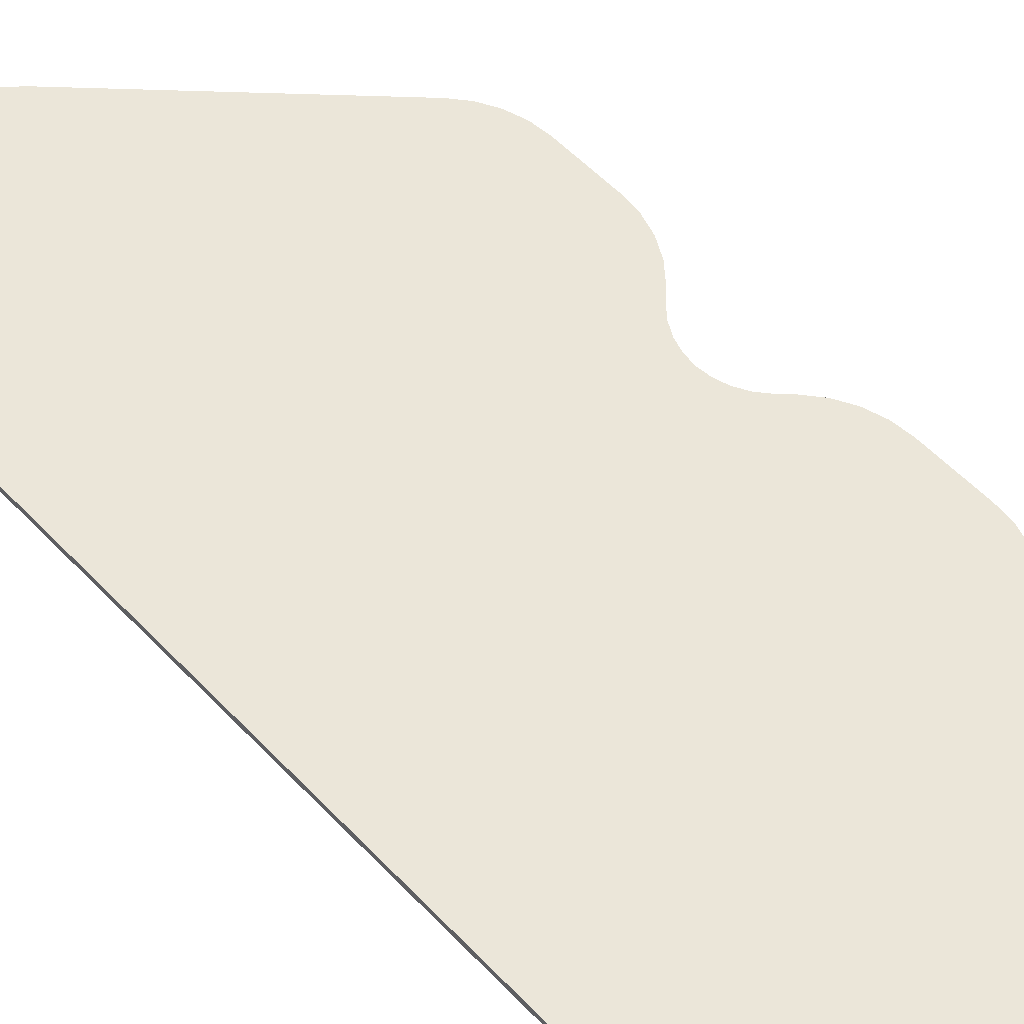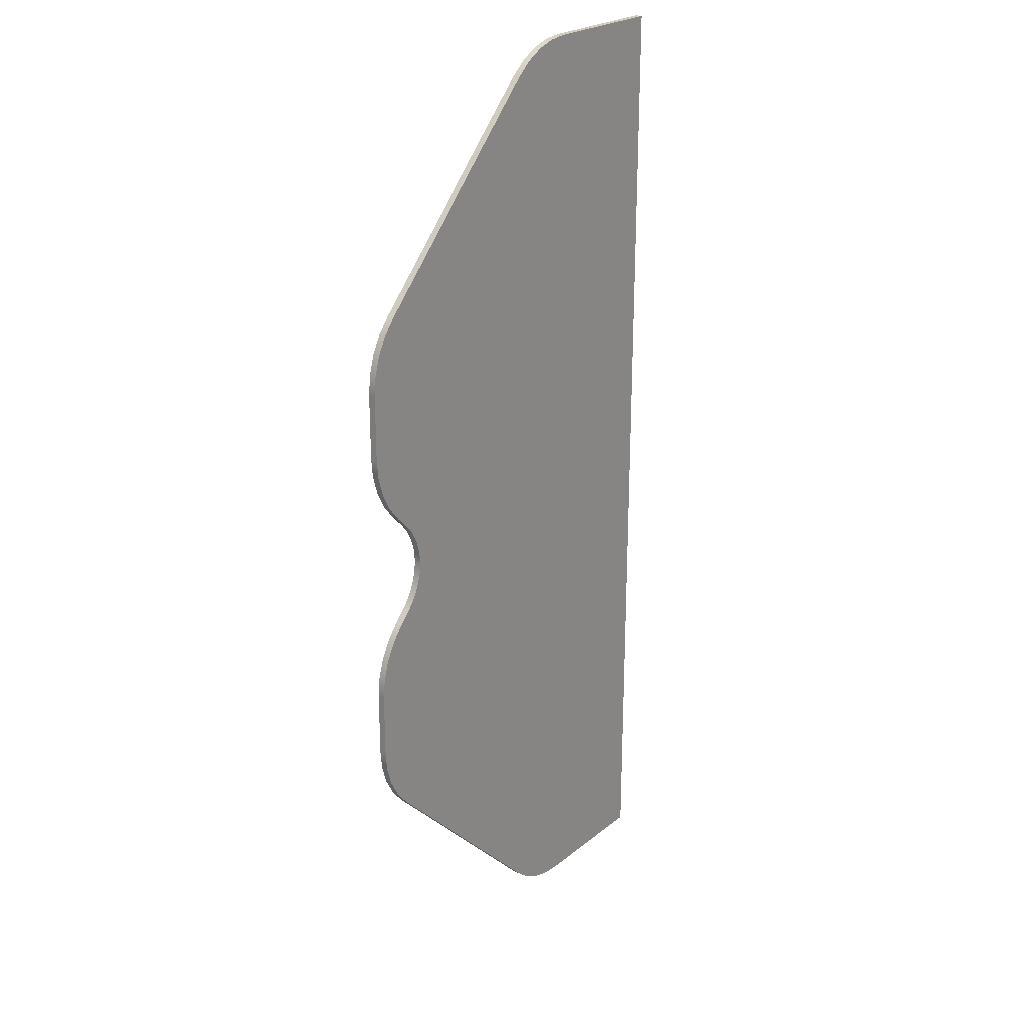
<metadata>
{"format":"obj","ext":"obj","renderer":"f3d","projection":"perspective","resolution":1024,"background":"white","views":[{"elev":56.7,"azim":-42.9,"up":"+Y"},{"elev":23.9,"azim":127.7,"up":"+Z"}]}
</metadata>
<code>
o object_1
v 8.077 -0.3327 0
v 9.236 -0.3327 -0.1131
v 9.236 0.08265 -0.1131
v 8.077 0.08265 0
v 9.236 -0.3327 -0.1131
v 10.37 -0.3327 -0.4567
v 10.37 0.08265 -0.4567
v 9.236 0.08265 -0.1131
v 10.37 -0.3327 -0.4567
v 11.42 -0.3327 -1.018
v 11.42 0.08265 -1.018
v 10.37 0.08265 -0.4567
v 11.42 -0.3327 -1.018
v 12.32 -0.3327 -1.757
v 12.32 0.08265 -1.757
v 11.42 0.08265 -1.018
v 12.32 -0.3327 -1.757
v 15.19 -0.3327 -4.629
v 15.19 0.08265 -4.629
v 12.32 0.08265 -1.757
v 15.19 -0.3327 -4.629
v 18.06 -0.3327 -7.5
v 18.06 0.08265 -7.5
v 15.19 0.08265 -4.629
v 18.06 -0.3327 -7.5
v 20.93 -0.3327 -10.37
v 20.93 0.08265 -10.37
v 18.06 0.08265 -7.5
v 20.93 -0.3327 -10.37
v 23.81 -0.3327 -13.24
v 23.81 0.08265 -13.24
v 20.93 0.08265 -10.37
v 23.81 -0.3327 -13.24
v 24.54 -0.3327 -14.14
v 24.54 0.08265 -14.14
v 23.81 0.08265 -13.24
v 24.54 -0.3327 -14.14
v 25.11 -0.3327 -15.19
v 25.11 0.08265 -15.19
v 24.54 0.08265 -14.14
v 25.11 -0.3327 -15.19
v 25.45 -0.3327 -16.33
v 25.45 0.08265 -16.33
v 25.11 0.08265 -15.19
v 25.45 -0.3327 -16.33
v 25.56 -0.3327 -17.49
v 25.56 0.08265 -17.49
v 25.45 0.08265 -16.33
v 25.56 -0.3327 -17.49
v 25.56 -0.3327 -21.33
v 25.56 0.08265 -21.33
v 25.56 0.08265 -17.49
v 25.56 -0.3327 -21.33
v 25.45 -0.3327 -22.49
v 25.45 0.08265 -22.49
v 25.56 0.08265 -21.33
v 25.45 -0.3327 -22.49
v 25.11 -0.3327 -23.63
v 25.11 0.08265 -23.63
v 25.45 0.08265 -22.49
v 25.11 -0.3327 -23.63
v 24.54 -0.3327 -24.67
v 24.54 0.08265 -24.67
v 25.11 0.08265 -23.63
v 24.54 -0.3327 -24.67
v 23.81 -0.3327 -25.57
v 23.81 0.08265 -25.57
v 24.54 0.08265 -24.67
v 23.81 -0.3327 -25.57
v 23.16 -0.3327 -26.22
v 23.16 0.08265 -26.22
v 23.81 0.08265 -25.57
v 23.16 -0.3327 -26.22
v 22.67 -0.3327 -26.81
v 22.67 0.08265 -26.81
v 23.16 0.08265 -26.22
v 22.67 -0.3327 -26.81
v 22.3 -0.3327 -27.5
v 22.3 0.08265 -27.5
v 22.67 0.08265 -26.81
v 22.3 -0.3327 -27.5
v 22.07 -0.3327 -28.24
v 22.07 0.08265 -28.24
v 22.3 0.08265 -27.5
v 22.07 -0.3327 -28.24
v 21.98 -0.3327 -29
v 21.98 0.08265 -29
v 22.07 0.08265 -28.24
v 21.98 -0.3327 -29
v 22.07 -0.3327 -29.76
v 22.07 0.08265 -29.76
v 21.98 0.08265 -29
v 22.07 -0.3327 -29.76
v 22.3 -0.3327 -30.5
v 22.3 0.08265 -30.5
v 22.07 0.08265 -29.76
v 22.3 -0.3327 -30.5
v 22.67 -0.3327 -31.19
v 22.67 0.08265 -31.19
v 22.3 0.08265 -30.5
v 22.67 -0.3327 -31.19
v 23.16 -0.3327 -31.78
v 23.16 0.08265 -31.78
v 22.67 0.08265 -31.19
v 23.16 -0.3327 -31.78
v 23.81 -0.3327 -32.43
v 23.81 0.08265 -32.43
v 23.16 0.08265 -31.78
v 23.81 -0.3327 -32.43
v 24.54 -0.3327 -33.33
v 24.54 0.08265 -33.33
v 23.81 0.08265 -32.43
v 24.54 -0.3327 -33.33
v 25.11 -0.3327 -34.37
v 25.11 0.08265 -34.37
v 24.54 0.08265 -33.33
v 25.11 -0.3327 -34.37
v 25.45 -0.3327 -35.51
v 25.45 0.08265 -35.51
v 25.11 0.08265 -34.37
v 25.45 -0.3327 -35.51
v 25.56 -0.3327 -36.67
v 25.56 0.08265 -36.67
v 25.45 0.08265 -35.51
v 25.56 -0.3327 -36.67
v 25.56 -0.3327 -40.51
v 25.56 0.08265 -40.51
v 25.56 0.08265 -36.67
v 25.56 -0.3327 -40.51
v 25.45 -0.3327 -41.67
v 25.45 0.08265 -41.67
v 25.56 0.08265 -40.51
v 25.45 -0.3327 -41.67
v 25.11 -0.3327 -42.81
v 25.11 0.08265 -42.81
v 25.45 0.08265 -41.67
v 25.11 -0.3327 -42.81
v 24.54 -0.3327 -43.86
v 24.54 0.08265 -43.86
v 25.11 0.08265 -42.81
v 24.54 -0.3327 -43.86
v 23.81 -0.3327 -44.76
v 23.81 0.08265 -44.76
v 24.54 0.08265 -43.86
v 23.81 -0.3327 -44.76
v 20.93 -0.3327 -47.63
v 20.93 0.08265 -47.63
v 23.81 0.08265 -44.76
v 20.93 -0.3327 -47.63
v 18.06 -0.3327 -50.5
v 18.06 0.08265 -50.5
v 20.93 0.08265 -47.63
v 18.06 -0.3327 -50.5
v 15.19 -0.3327 -53.37
v 15.19 0.08265 -53.37
v 18.06 0.08265 -50.5
v 15.19 -0.3327 -53.37
v 12.32 -0.3327 -56.24
v 12.32 0.08265 -56.24
v 15.19 0.08265 -53.37
v 12.32 -0.3327 -56.24
v 11.42 -0.3327 -56.98
v 11.42 0.08265 -56.98
v 12.32 0.08265 -56.24
v 11.42 -0.3327 -56.98
v 10.37 -0.3327 -57.54
v 10.37 0.08265 -57.54
v 11.42 0.08265 -56.98
v 10.37 -0.3327 -57.54
v 9.236 -0.3327 -57.89
v 9.236 0.08265 -57.89
v 10.37 0.08265 -57.54
v 9.236 -0.3327 -57.89
v 8.077 -0.3327 -58
v 8.077 0.08265 -58
v 9.236 0.08265 -57.89
v 8.077 -0.3327 -58
v 4.038 -0.3327 -58
v 4.038 0.08265 -58
v 8.077 0.08265 -58
v 4.038 -0.3327 -58
v 0 -0.3327 -58
v 0 0.08265 -58
v 4.038 0.08265 -58
v 0 -0.3327 -58
v 0 -0.3327 -53.54
v 0 0.08265 -53.54
v 0 0.08265 -58
v 0 -0.3327 -53.54
v 0 -0.3327 -49.08
v 0 0.08265 -49.08
v 0 0.08265 -53.54
v 0 -0.3327 -49.08
v 0 -0.3327 -44.62
v 0 0.08265 -44.62
v 0 0.08265 -49.08
v 0 -0.3327 -44.62
v 0 -0.3327 -40.15
v 0 0.08265 -40.15
v 0 0.08265 -44.62
v 0 -0.3327 -40.15
v 0 -0.3327 -35.69
v 0 0.08265 -35.69
v 0 0.08265 -40.15
v 0 -0.3327 -35.69
v 0 -0.3327 -31.23
v 0 0.08265 -31.23
v 0 0.08265 -35.69
v 0 -0.3327 -31.23
v 0 -0.3327 -26.77
v 0 0.08265 -26.77
v 0 0.08265 -31.23
v 0 -0.3327 -26.77
v 0 -0.3327 -22.31
v 0 0.08265 -22.31
v 0 0.08265 -26.77
v 0 -0.3327 -22.31
v 0 -0.3327 -17.85
v 0 0.08265 -17.85
v 0 0.08265 -22.31
v 0 -0.3327 -17.85
v 0 -0.3327 -13.38
v 0 0.08265 -13.38
v 0 0.08265 -17.85
v 0 -0.3327 -13.38
v 0 -0.3327 -8.923
v 0 0.08265 -8.923
v 0 0.08265 -13.38
v 0 -0.3327 -8.923
v 0 -0.3327 -4.462
v 0 0.08265 -4.462
v 0 0.08265 -8.923
v 0 -0.3327 -4.462
v 0 -0.3327 0
v 0 0.08265 0
v 0 0.08265 -4.462
v 0 -0.3327 0
v 4.038 -0.3327 0
v 4.038 0.08265 0
v 0 0.08265 0
v 4.038 -0.3327 0
v 8.077 -0.3327 0
v 8.077 0.08265 0
v 4.038 0.08265 0
v 4.038 -0.3327 0
v 0 -0.3327 0
v 0 -0.3327 -4.462
v 8.077 -0.3327 0
v 0 -0.3327 -4.462
v 0 -0.3327 -8.923
v 22.07 -0.3327 -28.24
v 0 -0.3327 -22.31
v 0 -0.3327 -26.77
v 0 -0.3327 -22.31
v 22.67 -0.3327 -26.81
v 0 -0.3327 -17.85
v 0 -0.3327 -17.85
v 18.06 -0.3327 -7.5
v 0 -0.3327 -13.38
v 0 -0.3327 -13.38
v 15.19 -0.3327 -4.629
v 0 -0.3327 -8.923
v 12.32 -0.3327 -1.757
v 8.077 -0.3327 0
v 0 -0.3327 -8.923
v 12.32 -0.3327 -1.757
v 9.236 -0.3327 -0.1131
v 8.077 -0.3327 0
v 9.236 -0.3327 -0.1131
v 12.32 -0.3327 -1.757
v 10.37 -0.3327 -0.4567
v 12.32 -0.3327 -1.757
v 0 -0.3327 -8.923
v 15.19 -0.3327 -4.629
v 18.06 -0.3327 -7.5
v 15.19 -0.3327 -4.629
v 0 -0.3327 -13.38
v 12.32 -0.3327 -1.757
v 11.42 -0.3327 -1.018
v 10.37 -0.3327 -0.4567
v 0 -0.3327 -4.462
v 8.077 -0.3327 0
v 4.038 -0.3327 0
v 21.98 -0.3327 -29
v 0 -0.3327 -26.77
v 0 -0.3327 -31.23
v 0 -0.3327 -35.69
v 0 -0.3327 -40.15
v 22.67 -0.3327 -31.19
v 20.93 -0.3327 -47.63
v 0 -0.3327 -40.15
v 18.06 -0.3327 -50.5
v 15.19 -0.3327 -53.37
v 0 -0.3327 -44.62
v 0 -0.3327 -49.08
v 4.038 -0.3327 -58
v 0 -0.3327 -53.54
v 0 -0.3327 -58
v 0 -0.3327 -53.54
v 8.077 -0.3327 -58
v 0 -0.3327 -49.08
v 0 -0.3327 -44.62
v 18.06 -0.3327 -50.5
v 0 -0.3327 -40.15
v 12.32 -0.3327 -56.24
v 0 -0.3327 -49.08
v 8.077 -0.3327 -58
v 0 -0.3327 -49.08
v 12.32 -0.3327 -56.24
v 15.19 -0.3327 -53.37
v 11.42 -0.3327 -56.98
v 12.32 -0.3327 -56.24
v 8.077 -0.3327 -58
v 4.038 -0.3327 -58
v 8.077 -0.3327 -58
v 0 -0.3327 -53.54
v 11.42 -0.3327 -56.98
v 8.077 -0.3327 -58
v 9.236 -0.3327 -57.89
v 11.42 -0.3327 -56.98
v 9.236 -0.3327 -57.89
v 10.37 -0.3327 -57.54
v 18.06 -0.3327 -50.5
v 0 -0.3327 -44.62
v 15.19 -0.3327 -53.37
v 0 -0.3327 -31.23
v 0 -0.3327 -35.69
v 22.07 -0.3327 -29.76
v 20.93 -0.3327 -10.37
v 18.06 -0.3327 -7.5
v 0 -0.3327 -17.85
v 23.81 -0.3327 -13.24
v 20.93 -0.3327 -10.37
v 23.16 -0.3327 -26.22
v 23.81 -0.3327 -13.24
v 23.16 -0.3327 -26.22
v 25.56 -0.3327 -17.49
v 25.56 -0.3327 -21.33
v 23.16 -0.3327 -26.22
v 23.81 -0.3327 -25.57
v 22.3 -0.3327 -27.5
v 0 -0.3327 -22.31
v 22.07 -0.3327 -28.24
v 20.93 -0.3327 -10.37
v 22.67 -0.3327 -26.81
v 23.16 -0.3327 -26.22
v 22.3 -0.3327 -27.5
v 22.67 -0.3327 -26.81
v 0 -0.3327 -22.31
v 0 -0.3327 -26.77
v 21.98 -0.3327 -29
v 22.07 -0.3327 -28.24
v 23.81 -0.3327 -13.24
v 25.56 -0.3327 -17.49
v 25.11 -0.3327 -15.19
v 25.11 -0.3327 -15.19
v 25.56 -0.3327 -17.49
v 25.45 -0.3327 -16.33
v 23.16 -0.3327 -26.22
v 25.56 -0.3327 -21.33
v 25.56 -0.3327 -17.49
v 25.11 -0.3327 -23.63
v 23.81 -0.3327 -25.57
v 24.54 -0.3327 -24.67
v 25.45 -0.3327 -22.49
v 23.81 -0.3327 -25.57
v 25.11 -0.3327 -23.63
v 23.81 -0.3327 -25.57
v 25.45 -0.3327 -22.49
v 25.56 -0.3327 -21.33
v 23.81 -0.3327 -13.24
v 25.11 -0.3327 -15.19
v 24.54 -0.3327 -14.14
v 22.07 -0.3327 -29.76
v 0 -0.3327 -35.69
v 22.3 -0.3327 -30.5
v 0 -0.3327 -40.15
v 20.93 -0.3327 -47.63
v 22.67 -0.3327 -31.19
v 22.3 -0.3327 -30.5
v 0 -0.3327 -35.69
v 22.67 -0.3327 -31.19
v 23.81 -0.3327 -44.76
v 23.16 -0.3327 -31.78
v 20.93 -0.3327 -47.63
v 22.67 -0.3327 -31.19
v 20.93 -0.3327 -47.63
v 23.16 -0.3327 -31.78
v 23.81 -0.3327 -32.43
v 23.16 -0.3327 -31.78
v 25.56 -0.3327 -36.67
v 23.81 -0.3327 -44.76
v 25.56 -0.3327 -40.51
v 23.16 -0.3327 -31.78
v 22.07 -0.3327 -29.76
v 21.98 -0.3327 -29
v 0 -0.3327 -31.23
v 25.45 -0.3327 -35.51
v 25.11 -0.3327 -34.37
v 24.54 -0.3327 -33.33
v 25.45 -0.3327 -35.51
v 23.81 -0.3327 -32.43
v 25.56 -0.3327 -36.67
v 25.56 -0.3327 -36.67
v 23.16 -0.3327 -31.78
v 25.56 -0.3327 -40.51
v 25.45 -0.3327 -41.67
v 24.54 -0.3327 -43.86
v 25.11 -0.3327 -42.81
v 23.81 -0.3327 -44.76
v 24.54 -0.3327 -43.86
v 25.45 -0.3327 -41.67
v 23.81 -0.3327 -44.76
v 25.45 -0.3327 -41.67
v 25.56 -0.3327 -40.51
v 25.45 -0.3327 -35.51
v 24.54 -0.3327 -33.33
v 23.81 -0.3327 -32.43
v 20.93 -0.3327 -10.37
v 0 -0.3327 -17.85
v 22.67 -0.3327 -26.81
v 4.038 0.08265 0
v 0 0.08265 -4.462
v 0 0.08265 0
v 8.077 0.08265 0
v 0 0.08265 -8.923
v 0 0.08265 -4.462
v 22.07 0.08265 -28.24
v 0 0.08265 -26.77
v 0 0.08265 -22.31
v 0 0.08265 -22.31
v 0 0.08265 -17.85
v 22.67 0.08265 -26.81
v 0 0.08265 -17.85
v 0 0.08265 -13.38
v 18.06 0.08265 -7.5
v 0 0.08265 -13.38
v 0 0.08265 -8.923
v 15.19 0.08265 -4.629
v 12.32 0.08265 -1.757
v 0 0.08265 -8.923
v 8.077 0.08265 0
v 12.32 0.08265 -1.757
v 8.077 0.08265 0
v 9.236 0.08265 -0.1131
v 9.236 0.08265 -0.1131
v 10.37 0.08265 -0.4567
v 12.32 0.08265 -1.757
v 12.32 0.08265 -1.757
v 15.19 0.08265 -4.629
v 0 0.08265 -8.923
v 18.06 0.08265 -7.5
v 0 0.08265 -13.38
v 15.19 0.08265 -4.629
v 12.32 0.08265 -1.757
v 10.37 0.08265 -0.4567
v 11.42 0.08265 -1.018
v 0 0.08265 -4.462
v 4.038 0.08265 0
v 8.077 0.08265 0
v 21.98 0.08265 -29
v 0 0.08265 -31.23
v 0 0.08265 -26.77
v 0 0.08265 -35.69
v 22.67 0.08265 -31.19
v 0 0.08265 -40.15
v 20.93 0.08265 -47.63
v 18.06 0.08265 -50.5
v 0 0.08265 -40.15
v 15.19 0.08265 -53.37
v 0 0.08265 -49.08
v 0 0.08265 -44.62
v 4.038 0.08265 -58
v 0 0.08265 -58
v 0 0.08265 -53.54
v 0 0.08265 -53.54
v 0 0.08265 -49.08
v 8.077 0.08265 -58
v 0 0.08265 -44.62
v 0 0.08265 -40.15
v 18.06 0.08265 -50.5
v 12.32 0.08265 -56.24
v 8.077 0.08265 -58
v 0 0.08265 -49.08
v 0 0.08265 -49.08
v 15.19 0.08265 -53.37
v 12.32 0.08265 -56.24
v 11.42 0.08265 -56.98
v 8.077 0.08265 -58
v 12.32 0.08265 -56.24
v 4.038 0.08265 -58
v 0 0.08265 -53.54
v 8.077 0.08265 -58
v 11.42 0.08265 -56.98
v 9.236 0.08265 -57.89
v 8.077 0.08265 -58
v 11.42 0.08265 -56.98
v 10.37 0.08265 -57.54
v 9.236 0.08265 -57.89
v 18.06 0.08265 -50.5
v 15.19 0.08265 -53.37
v 0 0.08265 -44.62
v 0 0.08265 -31.23
v 22.07 0.08265 -29.76
v 0 0.08265 -35.69
v 20.93 0.08265 -10.37
v 0 0.08265 -17.85
v 18.06 0.08265 -7.5
v 23.81 0.08265 -13.24
v 23.16 0.08265 -26.22
v 20.93 0.08265 -10.37
v 23.81 0.08265 -13.24
v 25.56 0.08265 -17.49
v 23.16 0.08265 -26.22
v 25.56 0.08265 -21.33
v 23.81 0.08265 -25.57
v 23.16 0.08265 -26.22
v 22.3 0.08265 -27.5
v 22.07 0.08265 -28.24
v 0 0.08265 -22.31
v 20.93 0.08265 -10.37
v 23.16 0.08265 -26.22
v 22.67 0.08265 -26.81
v 22.3 0.08265 -27.5
v 0 0.08265 -22.31
v 22.67 0.08265 -26.81
v 0 0.08265 -26.77
v 22.07 0.08265 -28.24
v 21.98 0.08265 -29
v 23.81 0.08265 -13.24
v 25.11 0.08265 -15.19
v 25.56 0.08265 -17.49
v 25.11 0.08265 -15.19
v 25.45 0.08265 -16.33
v 25.56 0.08265 -17.49
v 23.16 0.08265 -26.22
v 25.56 0.08265 -17.49
v 25.56 0.08265 -21.33
v 25.11 0.08265 -23.63
v 24.54 0.08265 -24.67
v 23.81 0.08265 -25.57
v 25.45 0.08265 -22.49
v 25.11 0.08265 -23.63
v 23.81 0.08265 -25.57
v 23.81 0.08265 -25.57
v 25.56 0.08265 -21.33
v 25.45 0.08265 -22.49
v 23.81 0.08265 -13.24
v 24.54 0.08265 -14.14
v 25.11 0.08265 -15.19
v 22.07 0.08265 -29.76
v 22.3 0.08265 -30.5
v 0 0.08265 -35.69
v 0 0.08265 -40.15
v 22.67 0.08265 -31.19
v 20.93 0.08265 -47.63
v 22.3 0.08265 -30.5
v 22.67 0.08265 -31.19
v 0 0.08265 -35.69
v 23.81 0.08265 -44.76
v 20.93 0.08265 -47.63
v 23.16 0.08265 -31.78
v 22.67 0.08265 -31.19
v 23.16 0.08265 -31.78
v 20.93 0.08265 -47.63
v 23.81 0.08265 -32.43
v 25.56 0.08265 -36.67
v 23.16 0.08265 -31.78
v 23.81 0.08265 -44.76
v 23.16 0.08265 -31.78
v 25.56 0.08265 -40.51
v 22.07 0.08265 -29.76
v 0 0.08265 -31.23
v 21.98 0.08265 -29
v 25.45 0.08265 -35.51
v 24.54 0.08265 -33.33
v 25.11 0.08265 -34.37
v 25.45 0.08265 -35.51
v 25.56 0.08265 -36.67
v 23.81 0.08265 -32.43
v 25.56 0.08265 -36.67
v 25.56 0.08265 -40.51
v 23.16 0.08265 -31.78
v 25.45 0.08265 -41.67
v 25.11 0.08265 -42.81
v 24.54 0.08265 -43.86
v 23.81 0.08265 -44.76
v 25.45 0.08265 -41.67
v 24.54 0.08265 -43.86
v 23.81 0.08265 -44.76
v 25.56 0.08265 -40.51
v 25.45 0.08265 -41.67
v 25.45 0.08265 -35.51
v 23.81 0.08265 -32.43
v 24.54 0.08265 -33.33
v 20.93 0.08265 -10.37
v 22.67 0.08265 -26.81
v 0 0.08265 -17.85
f 1 2 3 4
f 5 6 7 8
f 9 10 11 12
f 13 14 15 16
f 17 18 19 20
f 21 22 23 24
f 25 26 27 28
f 29 30 31 32
f 33 34 35 36
f 37 38 39 40
f 41 42 43 44
f 45 46 47 48
f 49 50 51 52
f 53 54 55 56
f 57 58 59 60
f 61 62 63 64
f 65 66 67 68
f 69 70 71 72
f 73 74 75 76
f 77 78 79 80
f 81 82 83 84
f 85 86 87 88
f 89 90 91 92
f 93 94 95 96
f 97 98 99 100
f 101 102 103 104
f 105 106 107 108
f 109 110 111 112
f 113 114 115 116
f 117 118 119 120
f 121 122 123 124
f 125 126 127 128
f 129 130 131 132
f 133 134 135 136
f 137 138 139 140
f 141 142 143 144
f 145 146 147 148
f 149 150 151 152
f 153 154 155 156
f 157 158 159 160
f 161 162 163 164
f 165 166 167 168
f 169 170 171 172
f 173 174 175 176
f 177 178 179 180
f 181 182 183 184
f 185 186 187 188
f 189 190 191 192
f 193 194 195 196
f 197 198 199 200
f 201 202 203 204
f 205 206 207 208
f 209 210 211 212
f 213 214 215 216
f 217 218 219 220
f 221 222 223 224
f 225 226 227 228
f 229 230 231 232
f 233 234 235 236
f 237 238 239 240
f 241 242 243 244
f 245 246 247
f 248 249 250
f 251 252 253
f 254 255 256
f 257 258 259
f 260 261 262
f 263 264 265
f 266 267 268
f 269 270 271
f 272 273 274
f 275 276 277
f 278 279 280
f 281 282 283
f 284 285 286
f 287 288 289
f 290 291 292
f 293 294 295
f 296 297 298
f 299 300 301
f 302 303 304
f 305 306 307
f 308 309 310
f 311 312 313
f 314 315 316
f 317 318 319
f 320 321 322
f 323 324 325
f 326 327 328
f 329 330 331
f 332 333 334
f 335 336 337
f 338 339 340
f 341 342 343
f 344 345 346
f 347 348 349
f 350 351 352
f 353 354 355
f 356 357 358
f 359 360 361
f 362 363 364
f 365 366 367
f 368 369 370
f 371 372 373
f 374 375 376
f 377 378 379
f 380 381 382
f 383 384 385
f 386 387 388
f 389 390 391
f 392 393 394
f 395 396 397
f 398 399 400
f 401 402 403
f 404 405 406
f 407 408 409
f 410 411 412
f 413 414 415
f 416 417 418
f 419 420 421
f 422 423 424
f 425 426 427
f 428 429 430
f 431 432 433
f 434 435 436
f 437 438 439
f 440 441 442
f 443 444 445
f 446 447 448
f 449 450 451
f 452 453 454
f 455 456 457
f 458 459 460
f 461 462 463
f 464 465 466
f 467 468 469
f 470 471 472
f 473 474 475
f 476 477 478
f 479 480 481
f 482 483 484
f 485 486 487
f 488 489 490
f 491 492 493
f 494 495 496
f 497 498 499
f 500 501 502
f 503 504 505
f 506 507 508
f 509 510 511
f 512 513 514
f 515 516 517
f 518 519 520
f 521 522 523
f 524 525 526
f 527 528 529
f 530 531 532
f 533 534 535
f 536 537 538
f 539 540 541
f 542 543 544
f 545 546 547
f 548 549 550
f 551 552 553
f 554 555 556
f 557 558 559
f 560 561 562
f 563 564 565
f 566 567 568
f 569 570 571
f 572 573 574
f 575 576 577
f 578 579 580
f 581 582 583
f 584 585 586
f 587 588 589
f 590 591 592
f 593 594 595
f 596 597 598

</code>
